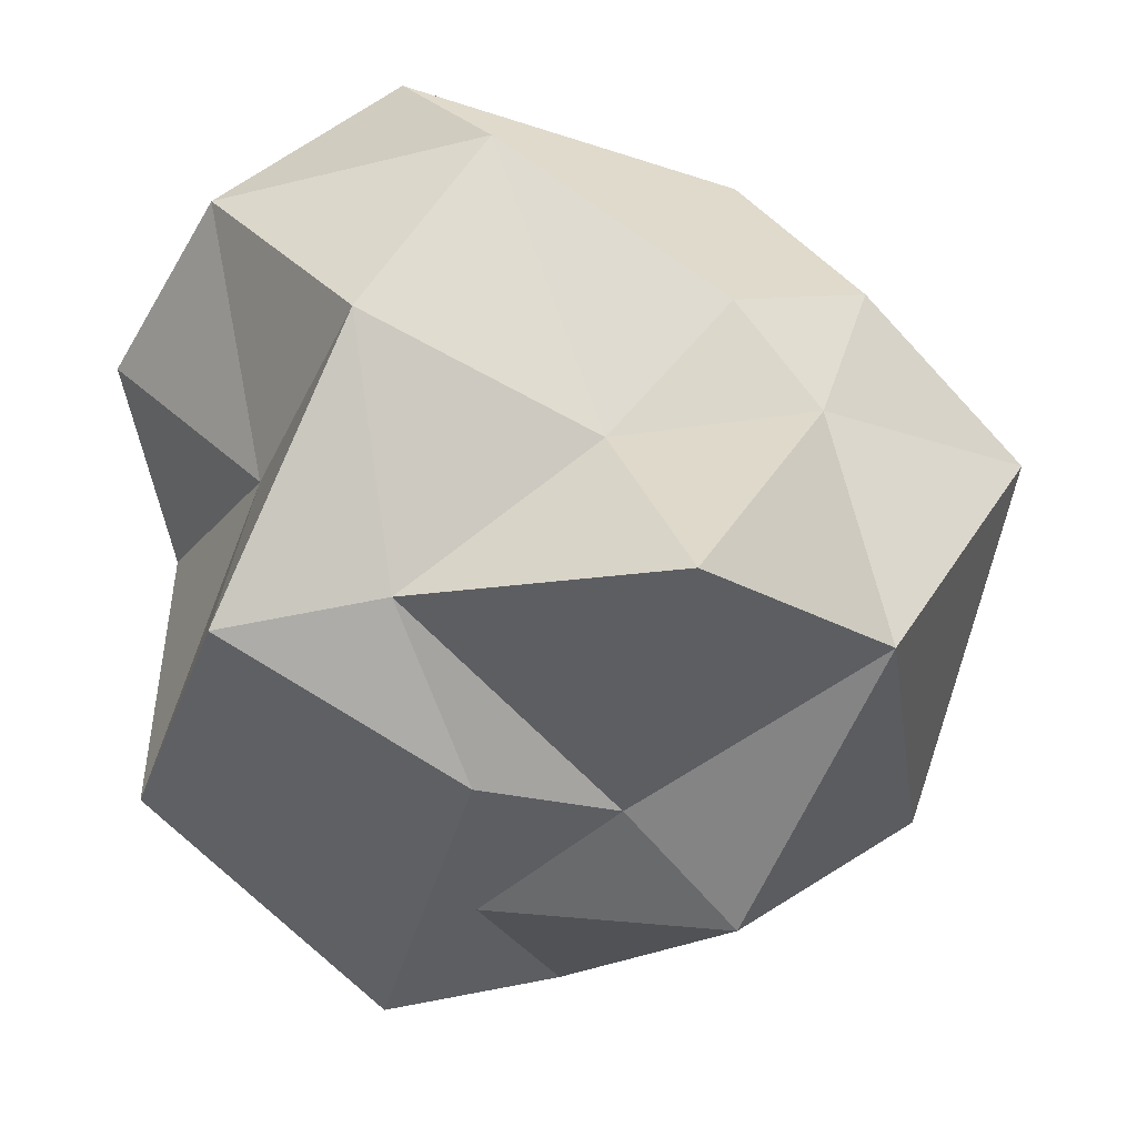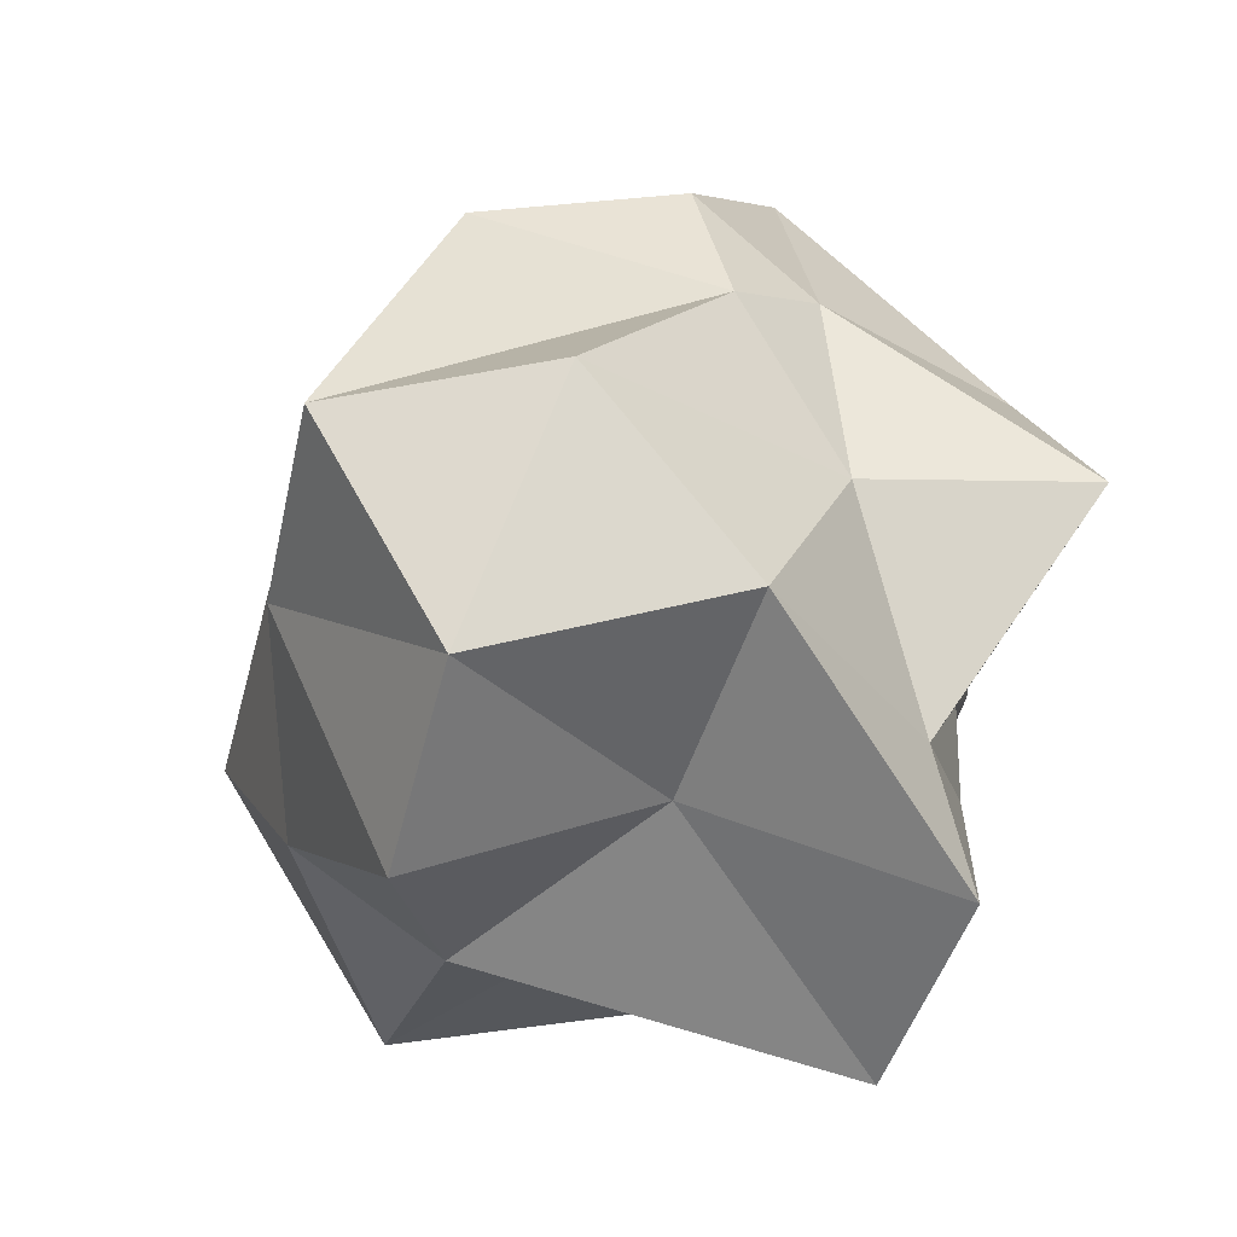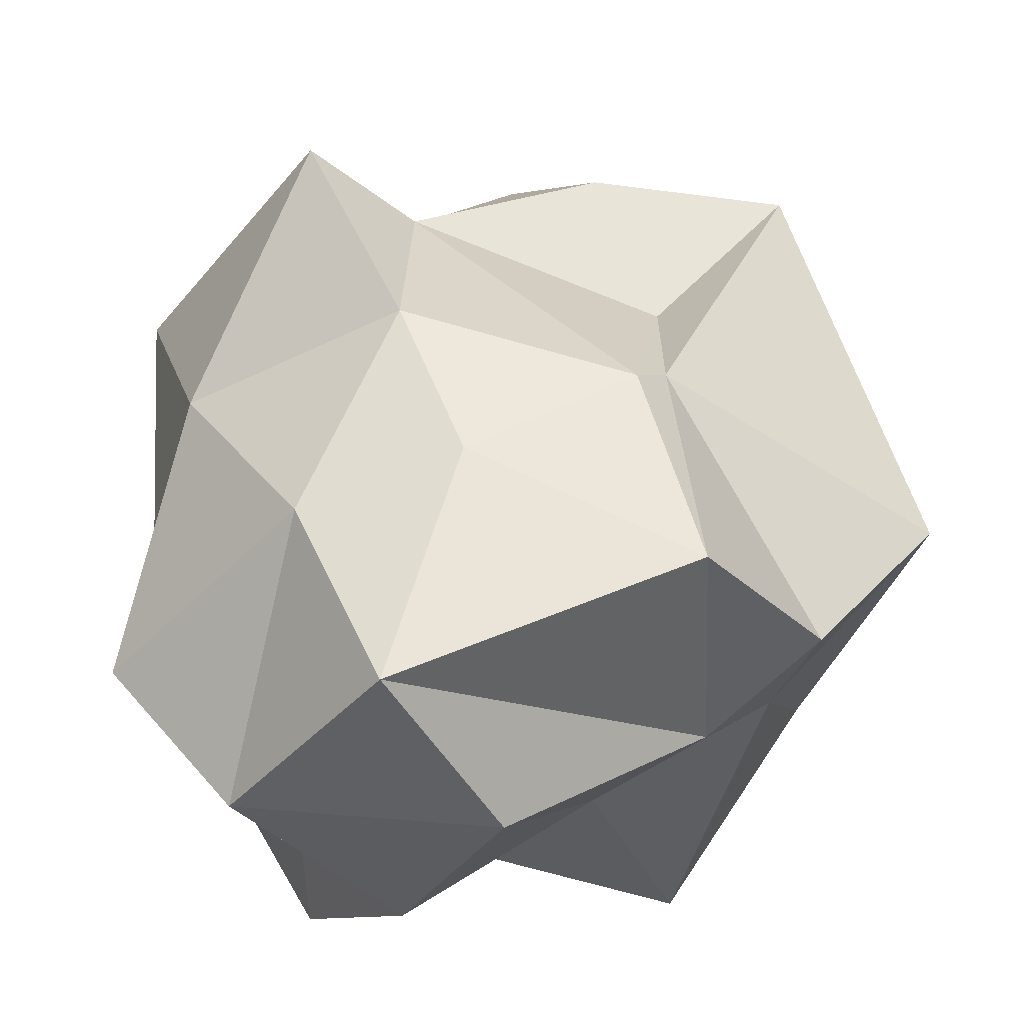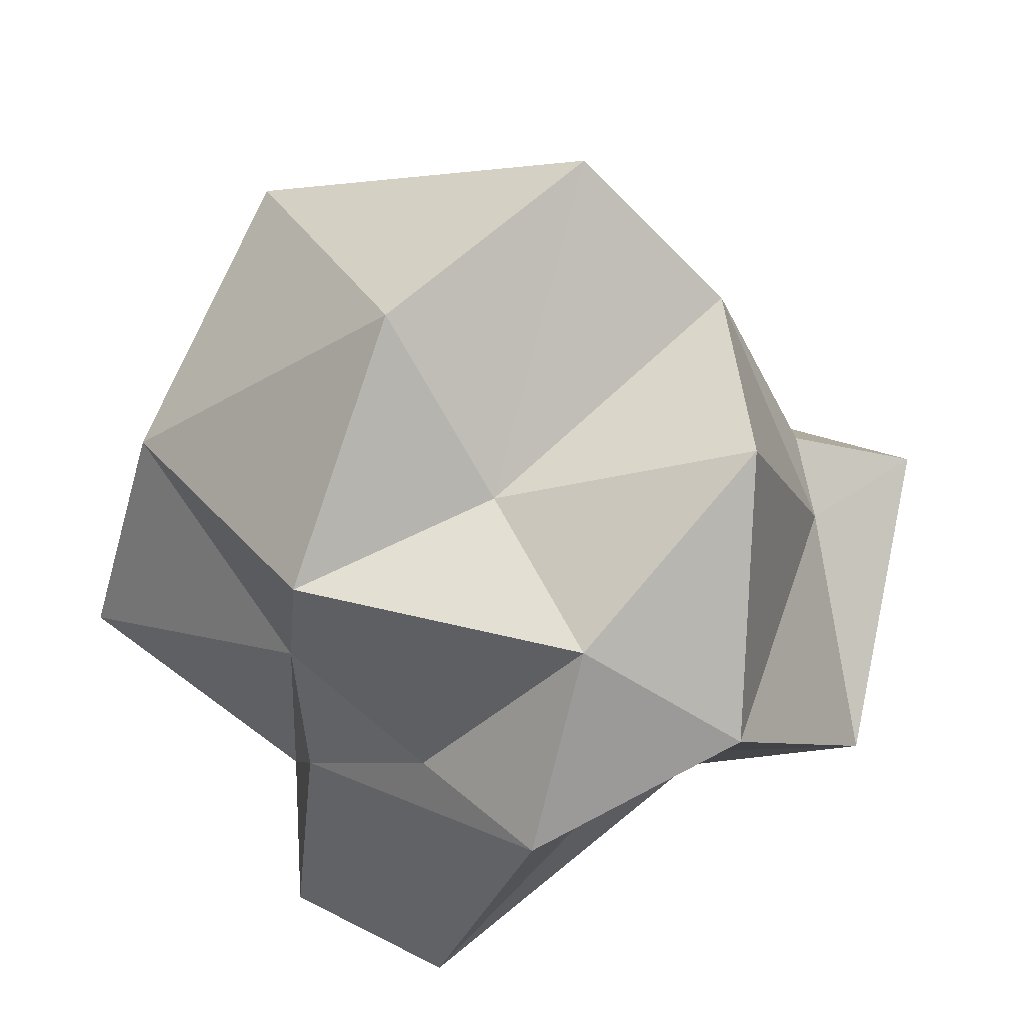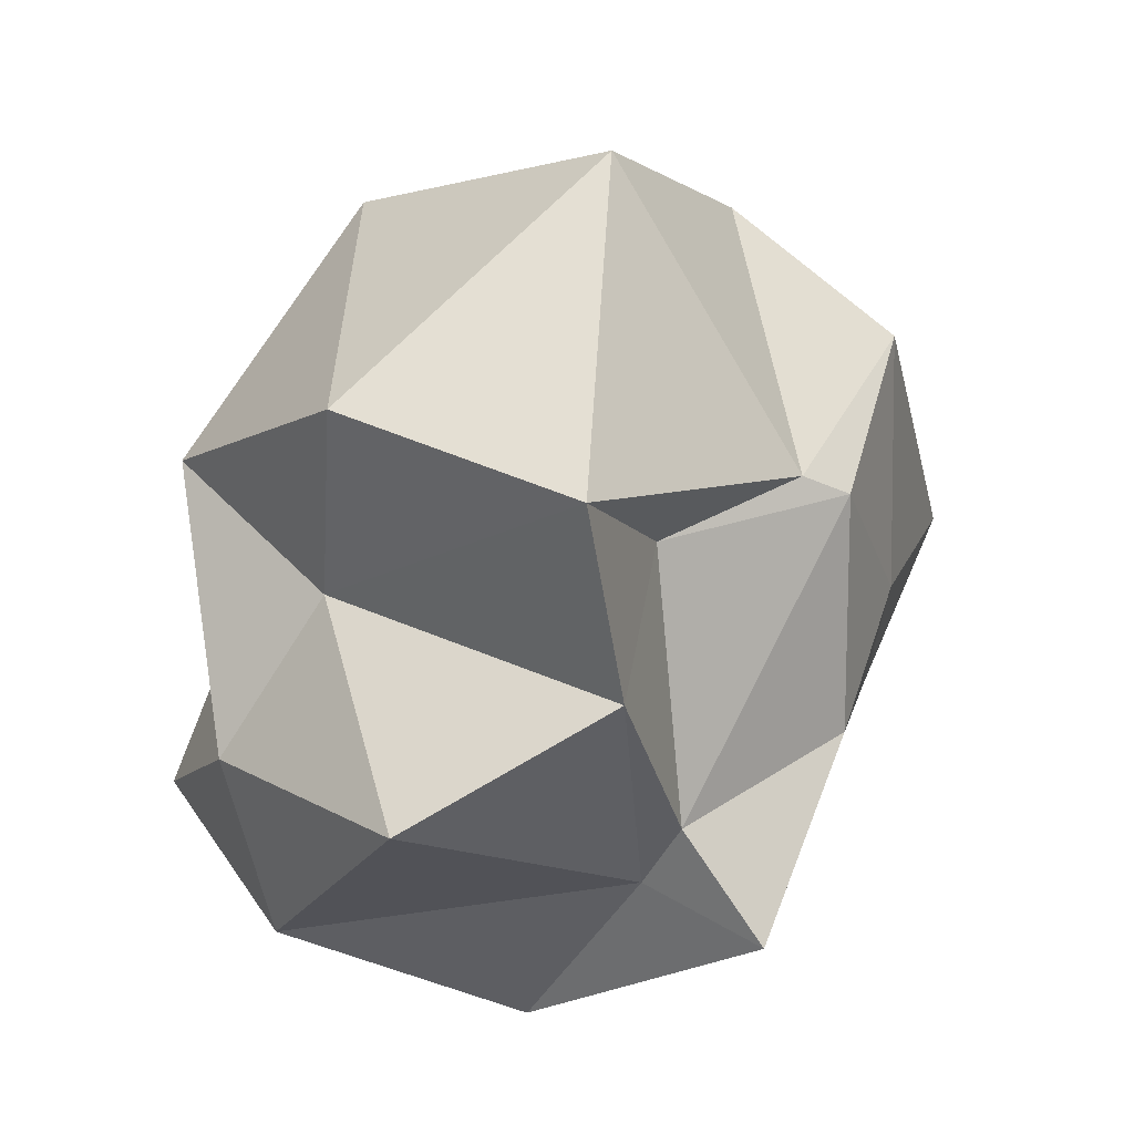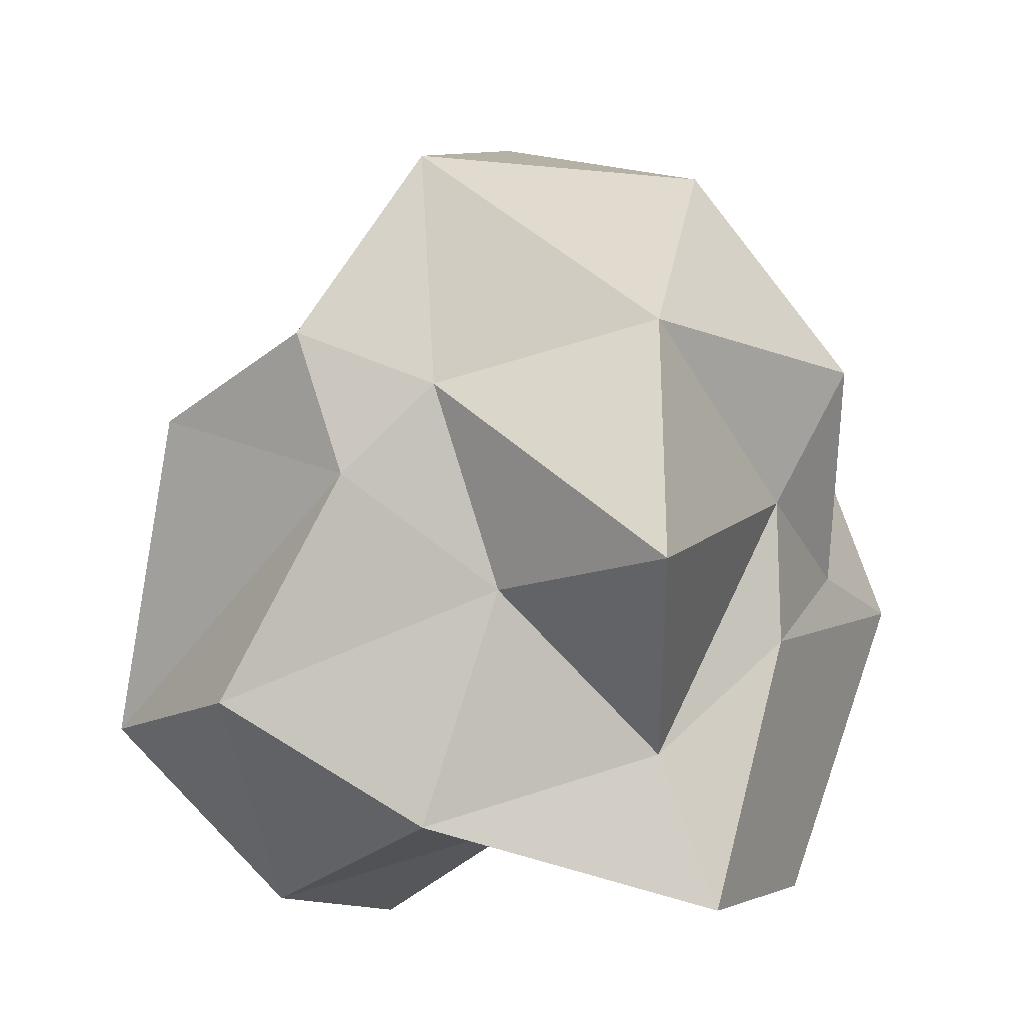
<metadata>
{"format":"obj","ext":"obj","renderer":"f3d","projection":"perspective","resolution":1024,"background":"white","views":[{"elev":-24.7,"azim":-120.2,"up":"+Y"},{"elev":-60.0,"azim":-128.8,"up":"+Z"},{"elev":77.9,"azim":-130.0,"up":"+Y"},{"elev":35.3,"azim":21.3,"up":"+Z"},{"elev":73.8,"azim":87.4,"up":"+Z"},{"elev":-10.4,"azim":-83.2,"up":"+Z"}]}
</metadata>
<code>
o Icosphere
v 0.09864 -0.8947 -0.06829
v 0.8343 -0.436 0.826
v -0.1299 -0.5388 1.07
v -1.102 -0.5026 -0.1972
v -0.4566 -0.5868 -1.028
v 0.5253 -0.2533 -0.4147
v 0.1314 0.2186 0.7625
v -0.8515 0.4755 0.4619
v -0.7114 0.6958 -0.4935
v 0.2782 0.4018 -1.002
v 1.048 0.4474 0.2949
v 0.06341 0.8667 0.02481
v -0.2263 -0.9523 0.4607
v 0.5376 -0.8731 0.4149
v 0.1846 -0.5895 0.6144
v 0.9293 -0.7644 0.1587
v 0.4714 -1.055 -0.1203
v -0.3459 -0.7587 0.07359
v -0.9139 -0.4771 0.4525
v -0.3051 -0.7629 -0.301
v -0.5183 -0.4398 -0.6233
v 0.08408 -0.7827 -0.9442
v 0.8601 0.1568 0.2372
v 1.103 -0.1466 -0.2929
v 0.1911 0.04414 1.286
v 0.5642 0.1164 0.9084
v -0.8715 0.1092 0.3094
v -0.8058 0.1547 0.9468
v -0.677 0.1621 -0.8196
v -0.7563 -0.04487 -0.2152
v 0.5575 0.05713 -0.6997
v -0.1326 -0.03169 -0.7832
v 0.7638 0.2561 0.4177
v -0.07313 0.5956 0.5899
v -0.8444 0.3549 0.08321
v -0.2223 0.6246 -0.983
v 0.713 0.414 -0.3941
v -0.04739 0.7207 0.5058
v 0.4802 0.7006 0.1541
v -0.5387 0.8917 0.3028
v -0.2834 1.075 -0.5158
v 0.2196 0.8249 -0.3932
f 1 14 13
f 2 14 16
f 1 13 18
f 1 18 20
f 1 20 17
f 2 16 23
f 3 15 25
f 4 19 27
f 5 21 29
f 6 22 31
f 2 23 26
f 3 25 28
f 4 27 30
f 5 29 32
f 6 31 24
f 7 33 38
f 8 34 40
f 9 35 41
f 10 36 42
f 11 37 39
f 39 42 12
f 39 37 42
f 37 10 42
f 42 41 12
f 42 36 41
f 36 9 41
f 41 40 12
f 41 35 40
f 35 8 40
f 40 38 12
f 40 34 38
f 34 7 38
f 38 39 12
f 38 33 39
f 33 11 39
f 24 37 11
f 24 31 37
f 31 10 37
f 32 36 10
f 32 29 36
f 29 9 36
f 30 35 9
f 30 27 35
f 27 8 35
f 28 34 8
f 28 25 34
f 25 7 34
f 26 33 7
f 26 23 33
f 23 11 33
f 31 32 10
f 31 22 32
f 22 5 32
f 29 30 9
f 29 21 30
f 21 4 30
f 27 28 8
f 27 19 28
f 19 3 28
f 25 26 7
f 25 15 26
f 15 2 26
f 23 24 11
f 23 16 24
f 16 6 24
f 17 22 6
f 17 20 22
f 20 5 22
f 20 21 5
f 20 18 21
f 18 4 21
f 18 19 4
f 18 13 19
f 13 3 19
f 16 17 6
f 16 14 17
f 14 1 17
f 13 15 3
f 13 14 15
f 14 2 15

</code>
